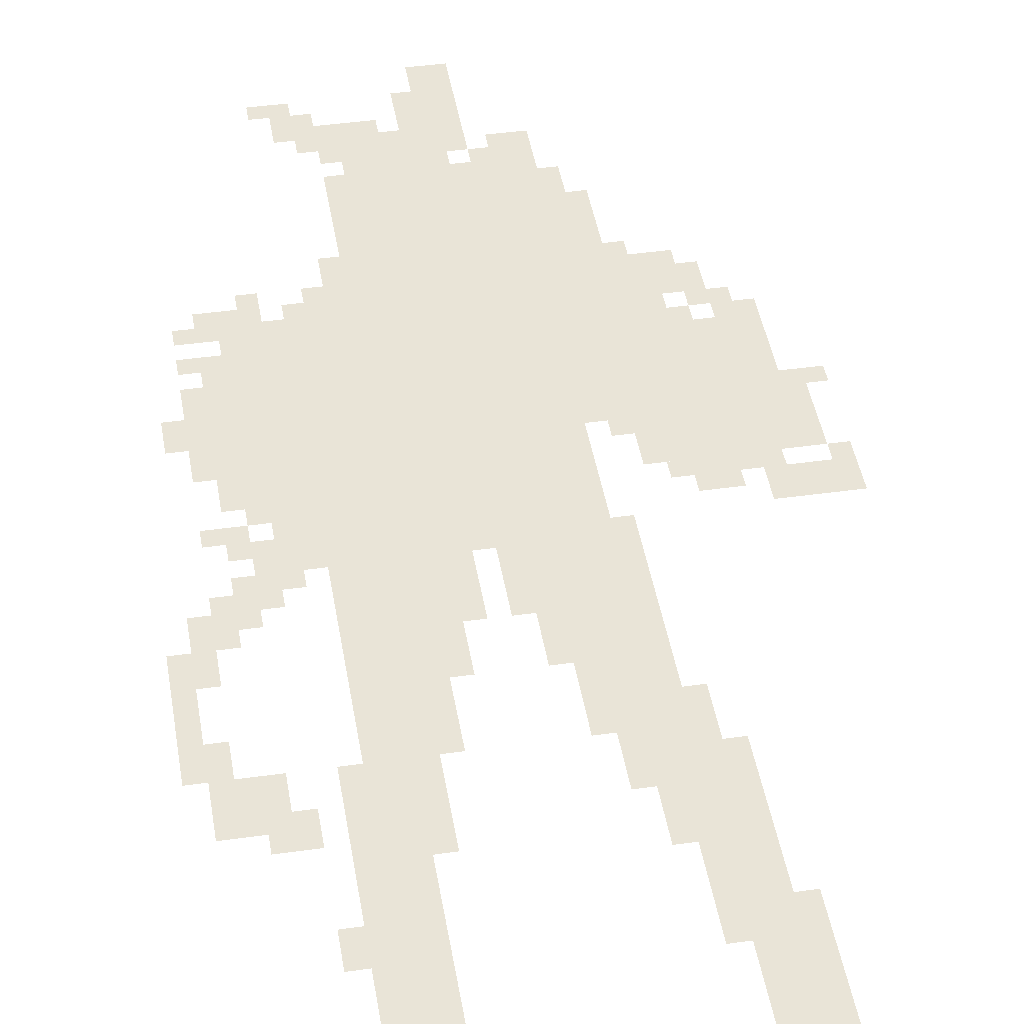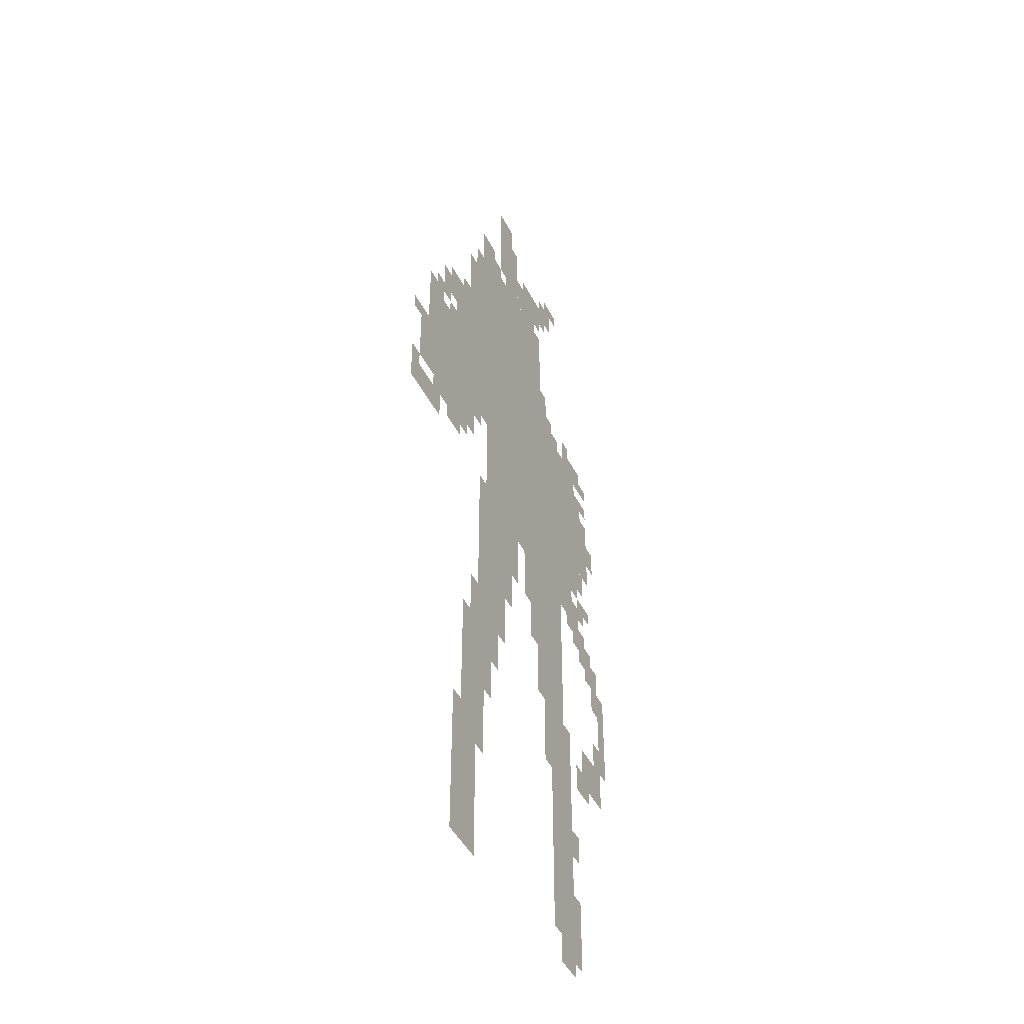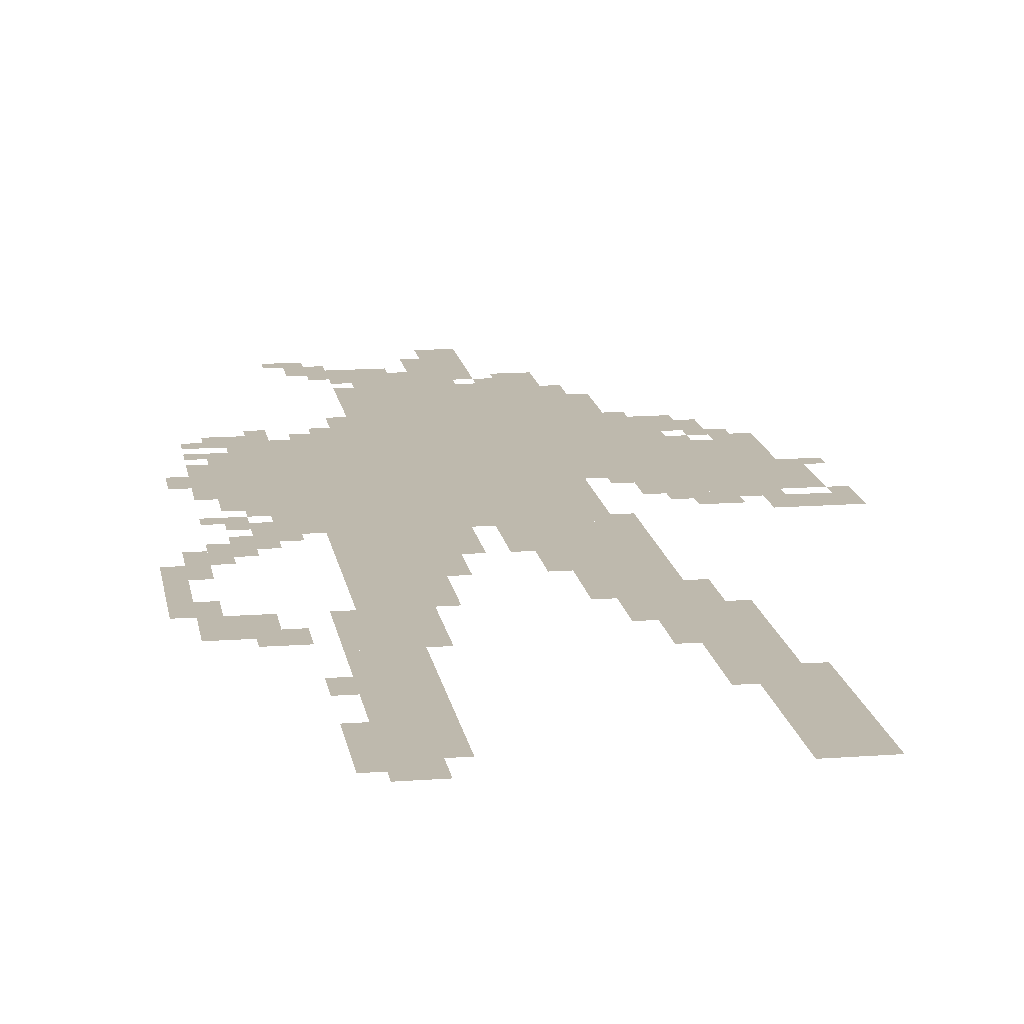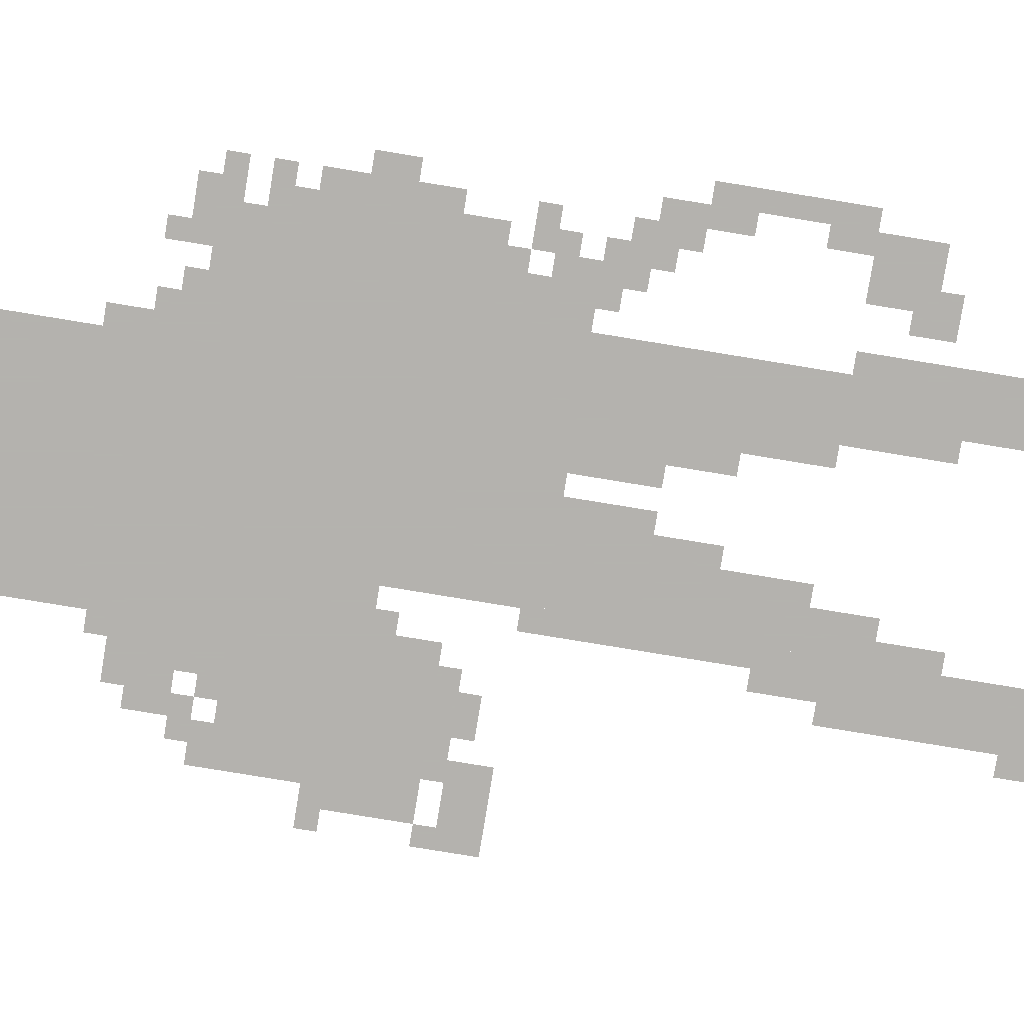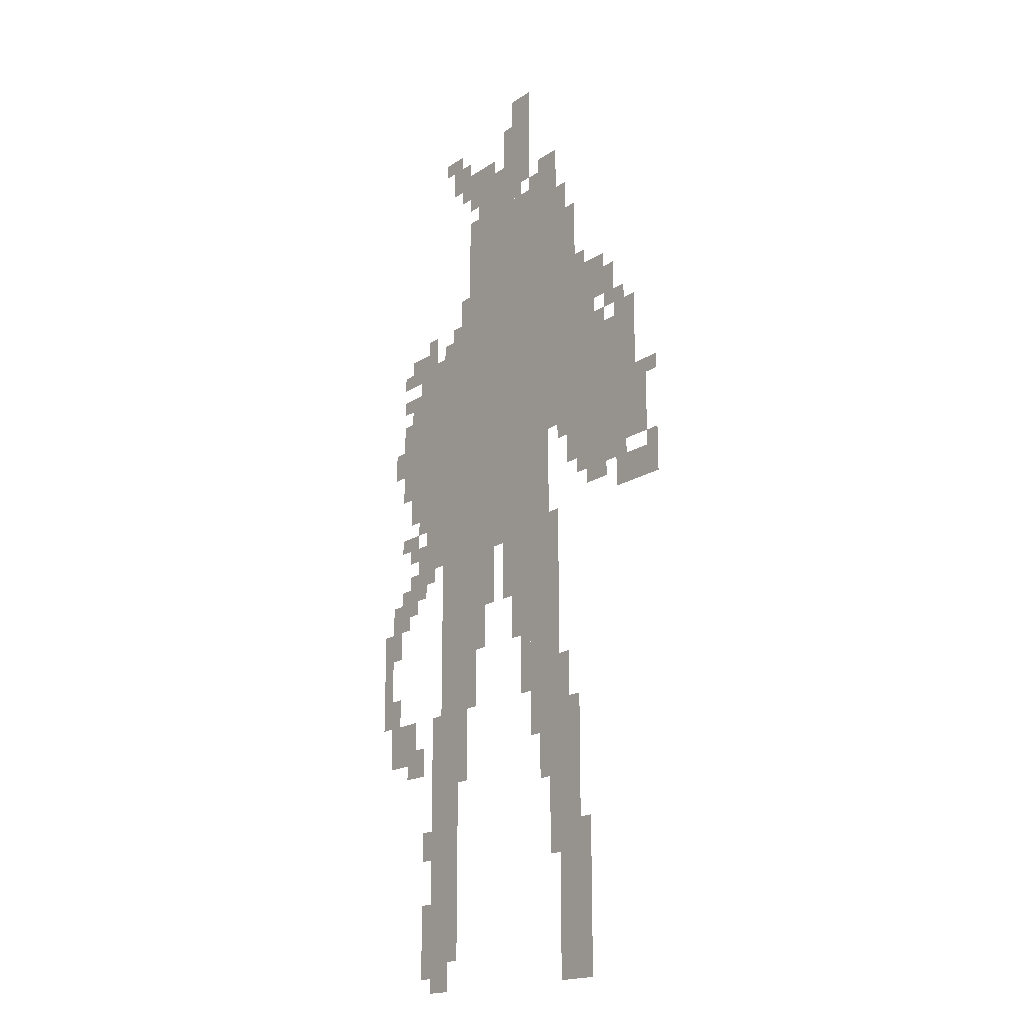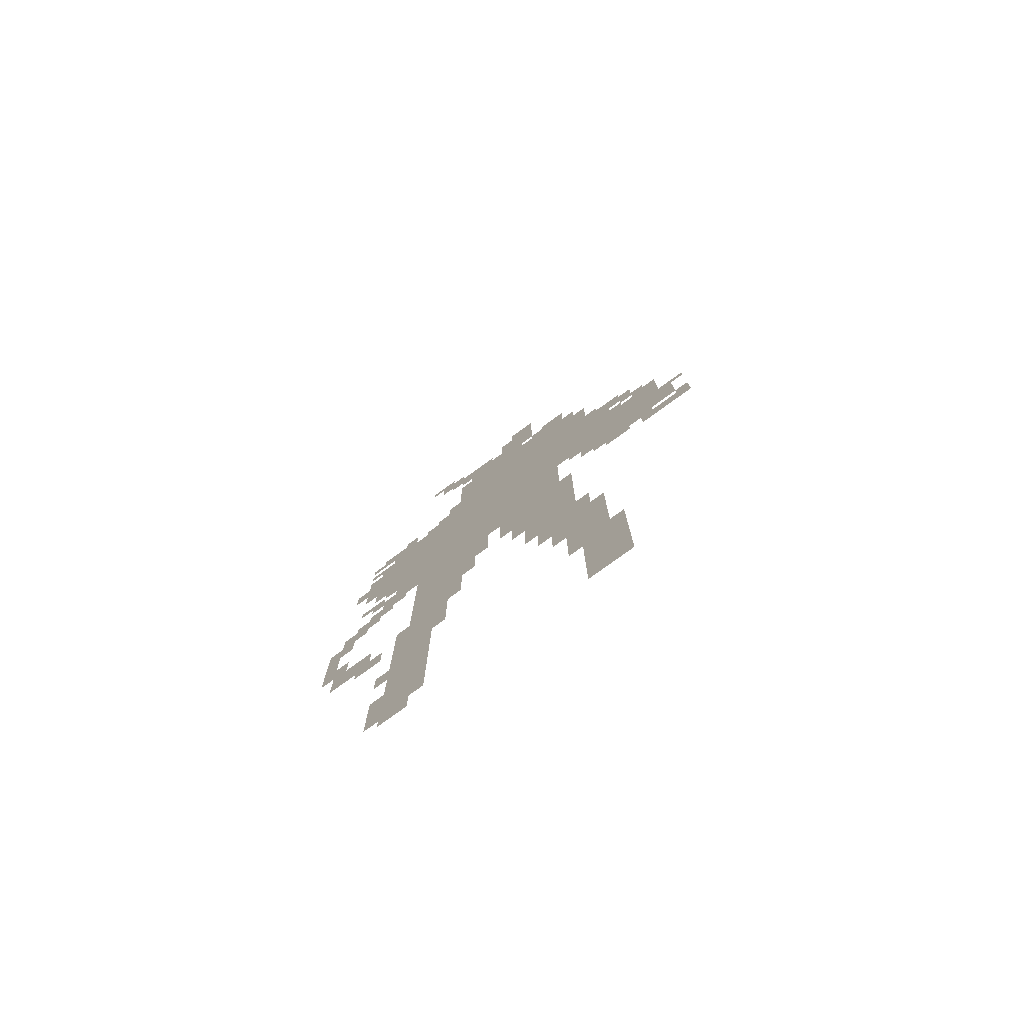
<metadata>
{"format":"obj","ext":"obj","renderer":"f3d","projection":"perspective","resolution":1024,"background":"white","views":[{"elev":43.5,"azim":-9.4,"up":"+Z"},{"elev":-45.3,"azim":115.6,"up":"+Y"},{"elev":15.2,"azim":-9.0,"up":"+Z"},{"elev":-79.8,"azim":-99.3,"up":"+Z"},{"elev":-18.1,"azim":51.7,"up":"+Y"},{"elev":-78.4,"azim":35.9,"up":"+Y"}]}
</metadata>
<code>
g leigensibao_3_rw-mesh
v -352 959 0
v -352 1375 0
v -640 1375 0
v -640 959 0
v -352 1375 0
v -352 1791 0
v -640 1791 0
v -640 1375 0
v -64 1087 0
v -64 1375 0
v -288 1375 0
v -288 1087 0
v -640 959 0
v -640 1503 0
v -736 1503 0
v -736 959 0
v -640 447 0
v -640 959 0
v -736 959 0
v -736 447 0
v -320 831 0
v -320 959 0
v -512 959 0
v -512 831 0
v -256 0 0
v -256 287 0
v -320 287 0
v -320 0 0
v -672 255 0
v -672 447 0
v -768 447 0
v -768 255 0
v -672 63 0
v -672 255 0
v -768 255 0
v -768 63 0
v -256 287 0
v -256 575 0
v -320 575 0
v -320 287 0
v -288 1183 0
v -288 1471 0
v -352 1471 0
v -352 1183 0
v -288 1471 0
v -288 1759 0
v -352 1759 0
v -352 1471 0
v -736 1055 0
v -736 1247 0
v -832 1247 0
v -832 1055 0
v -736 1247 0
v -736 1439 0
v -832 1439 0
v -832 1247 0
v -416 1823 0
v -416 1983 0
v -512 1983 0
v -512 1823 0
v -192 1375 0
v -192 1535 0
v -288 1535 0
v -288 1375 0
v -512 1791 0
v -512 1887 0
v -608 1887 0
v -608 1791 0
v -832 511 0
v -832 607 0
v -928 607 0
v -928 511 0
v -320 543 0
v -320 831 0
v -352 831 0
v -352 543 0
v -320 255 0
v -320 543 0
v -352 543 0
v -352 255 0
v 0 991 0
v 0 1055 0
v -128 1055 0
v -128 991 0
v -576 831 0
v -576 959 0
v -640 959 0
v -640 831 0
v -352 607 0
v -352 831 0
v -384 831 0
v -384 607 0
v -736 959 0
v -736 1055 0
v -800 1055 0
v -800 959 0
v -576 735 0
v -576 831 0
v -640 831 0
v -640 735 0
v -768 1439 0
v -768 1503 0
v -864 1503 0
v -864 1439 0
v -352 415 0
v -352 607 0
v -384 607 0
v -384 415 0
v -832 1151 0
v -832 1247 0
v -896 1247 0
v -896 1151 0
v -832 1247 0
v -832 1343 0
v -896 1343 0
v -896 1247 0
v -224 159 0
v -224 319 0
v -256 319 0
v -256 159 0
v -384 511 0
v -384 671 0
v -416 671 0
v -416 511 0
v -224 0 0
v -224 159 0
v -256 159 0
v -256 0 0
v -384 671 0
v -384 831 0
v -416 831 0
v -416 671 0
v -416 1983 0
v -416 2047 0
v -480 2047 0
v -480 1983 0
v -320 1791 0
v -320 1855 0
v -384 1855 0
v -384 1791 0
v -704 0 0
v -704 63 0
v -768 63 0
v -768 0 0
v -832 863 0
v -832 927 0
v -896 927 0
v -896 863 0
v -128 1439 0
v -128 1503 0
v -192 1503 0
v -192 1439 0
v -928 703 0
v -928 831 0
v -960 831 0
v -960 703 0
v -416 703 0
v -416 831 0
v -448 831 0
v -448 703 0
v -768 95 0
v -768 191 0
v -800 191 0
v -800 95 0
v -736 511 0
v -736 607 0
v -768 607 0
v -768 511 0
v -544 1887 0
v -544 1919 0
v -640 1919 0
v -640 1887 0
v -416 607 0
v -416 703 0
v -448 703 0
v -448 607 0
v -928 607 0
v -928 703 0
v -960 703 0
v -960 607 0
v -32 1151 0
v -32 1247 0
v -64 1247 0
v -64 1151 0
v -256 1599 0
v -256 1695 0
v -288 1695 0
v -288 1599 0
v -96 1055 0
v -96 1087 0
v -192 1087 0
v -192 1055 0
v -448 1791 0
v -448 1823 0
v -512 1823 0
v -512 1791 0
v -608 1823 0
v -608 1887 0
v -640 1887 0
v -640 1823 0
v -448 767 0
v -448 831 0
v -480 831 0
v -480 767 0
v -768 287 0
v -768 351 0
v -800 351 0
v -800 287 0
v -672 1919 0
v -672 1983 0
v -704 1983 0
v -704 1919 0
v -288 607 0
v -288 671 0
v -320 671 0
v -320 607 0
v -96 1375 0
v -96 1439 0
v -128 1439 0
v -128 1375 0
v -832 1087 0
v -832 1151 0
v -864 1151 0
v -864 1087 0
v -160 1023 0
v -160 1055 0
v -224 1055 0
v -224 1023 0
v -832 991 0
v -832 1055 0
v -864 1055 0
v -864 991 0
v -896 607 0
v -896 671 0
v -928 671 0
v -928 607 0
v -832 1343 0
v -832 1407 0
v -864 1407 0
v -864 1343 0
v -896 1215 0
v -896 1279 0
v -928 1279 0
v -928 1215 0
v -800 479 0
v -800 543 0
v -832 543 0
v -832 479 0
v -640 1535 0
v -640 1599 0
v -672 1599 0
v -672 1535 0
v -800 959 0
v -800 1023 0
v -832 1023 0
v -832 959 0
v -768 31 0
v -768 95 0
v -800 95 0
v -800 31 0
v -544 895 0
v -544 959 0
v -576 959 0
v -576 895 0
v -800 895 0
v -800 959 0
v -832 959 0
v -832 895 0
v -256 1535 0
v -256 1599 0
v -288 1599 0
v -288 1535 0
v -640 1887 0
v -640 1919 0
v -704 1919 0
v -704 1887 0
v -736 447 0
v -736 511 0
v -768 511 0
v -768 447 0
v -32 1087 0
v -32 1151 0
v -64 1151 0
v -64 1087 0
v -608 671 0
v -608 735 0
v -640 735 0
v -640 671 0
v -608 607 0
v -608 671 0
v -640 671 0
v -640 607 0
v -192 1055 0
v -192 1087 0
v -256 1087 0
v -256 1055 0
v -896 831 0
v -896 895 0
v -928 895 0
v -928 831 0
v -896 767 0
v -896 831 0
v -928 831 0
v -928 767 0
v -544 831 0
v -544 895 0
v -576 895 0
v -576 831 0
v -288 1151 0
v -288 1183 0
v -320 1183 0
v -320 1151 0
v 0 1215 0
v 0 1247 0
v -32 1247 0
v -32 1215 0
v -864 1375 0
v -864 1407 0
v -896 1407 0
v -896 1375 0
v -64 1375 0
v -64 1407 0
v -96 1407 0
v -96 1375 0
v -160 1375 0
v -160 1407 0
v -192 1407 0
v -192 1375 0
v -128 1407 0
v -128 1439 0
v -160 1439 0
v -160 1407 0
v 0 1055 0
v 0 1087 0
v -32 1087 0
v -32 1055 0
v -832 479 0
v -832 511 0
v -864 511 0
v -864 479 0
v -832 927 0
v -832 959 0
v -864 959 0
v -864 927 0
v -864 831 0
v -864 863 0
v -896 863 0
v -896 831 0
v -864 1023 0
v -864 1055 0
v -896 1055 0
v -896 1023 0
v -320 959 0
v -320 991 0
v -352 991 0
v -352 959 0
v -768 927 0
v -768 959 0
v -800 959 0
v -800 927 0
v -864 1439 0
v -864 1471 0
v -896 1471 0
v -896 1439 0
v -704 1951 0
v -704 1983 0
v -736 1983 0
v -736 1951 0
v -640 1919 0
v -640 1951 0
v -672 1951 0
v -672 1919 0
v -640 1855 0
v -640 1887 0
v -672 1887 0
v -672 1855 0
v -640 1503 0
v -640 1535 0
v -672 1535 0
v -672 1503 0
v -448 735 0
v -448 767 0
v -480 767 0
v -480 735 0
v -288 575 0
v -288 607 0
v -320 607 0
v -320 575 0
v -384 1791 0
v -384 1823 0
v -416 1823 0
v -416 1791 0
v -672 1503 0
v -672 1535 0
v -704 1535 0
v -704 1503 0
v -768 1503 0
v -768 1535 0
v -800 1535 0
v -800 1503 0
v -736 1439 0
v -736 1471 0
v -768 1471 0
v -768 1439 0
v -320 1759 0
v -320 1791 0
v -352 1791 0
v -352 1759 0
v -224 1535 0
v -224 1567 0
v -256 1567 0
v -256 1535 0
v -160 1503 0
v -160 1535 0
v -192 1535 0
v -192 1503 0
g leigensibao_3_rw-mesh_0
f 3 2 1
f 1 4 3
f 7 6 5
f 5 8 7
f 11 10 9
f 9 12 11
f 15 14 13
f 13 16 15
f 19 18 17
f 17 20 19
f 23 22 21
f 21 24 23
f 27 26 25
f 25 28 27
f 31 30 29
f 29 32 31
f 35 34 33
f 33 36 35
f 39 38 37
f 37 40 39
f 43 42 41
f 41 44 43
f 47 46 45
f 45 48 47
f 51 50 49
f 49 52 51
f 55 54 53
f 53 56 55
f 59 58 57
f 57 60 59
f 63 62 61
f 61 64 63
f 67 66 65
f 65 68 67
f 71 70 69
f 69 72 71
f 75 74 73
f 73 76 75
f 79 78 77
f 77 80 79
f 83 82 81
f 81 84 83
f 87 86 85
f 85 88 87
f 91 90 89
f 89 92 91
f 95 94 93
f 93 96 95
f 99 98 97
f 97 100 99
f 103 102 101
f 101 104 103
f 107 106 105
f 105 108 107
f 111 110 109
f 109 112 111
f 115 114 113
f 113 116 115
f 119 118 117
f 117 120 119
f 123 122 121
f 121 124 123
f 127 126 125
f 125 128 127
f 131 130 129
f 129 132 131
f 135 134 133
f 133 136 135
f 139 138 137
f 137 140 139
f 143 142 141
f 141 144 143
f 147 146 145
f 145 148 147
f 151 150 149
f 149 152 151
f 155 154 153
f 153 156 155
f 159 158 157
f 157 160 159
f 163 162 161
f 161 164 163
f 167 166 165
f 165 168 167
f 171 170 169
f 169 172 171
f 175 174 173
f 173 176 175
f 179 178 177
f 177 180 179
f 183 182 181
f 181 184 183
f 187 186 185
f 185 188 187
f 191 190 189
f 189 192 191
f 195 194 193
f 193 196 195
f 199 198 197
f 197 200 199
f 203 202 201
f 201 204 203
f 207 206 205
f 205 208 207
f 211 210 209
f 209 212 211
f 215 214 213
f 213 216 215
f 219 218 217
f 217 220 219
f 223 222 221
f 221 224 223
f 227 226 225
f 225 228 227
f 231 230 229
f 229 232 231
f 235 234 233
f 233 236 235
f 239 238 237
f 237 240 239
f 243 242 241
f 241 244 243
f 247 246 245
f 245 248 247
f 251 250 249
f 249 252 251
f 255 254 253
f 253 256 255
f 259 258 257
f 257 260 259
f 263 262 261
f 261 264 263
f 267 266 265
f 265 268 267
f 271 270 269
f 269 272 271
f 275 274 273
f 273 276 275
f 279 278 277
f 277 280 279
f 283 282 281
f 281 284 283
f 287 286 285
f 285 288 287
f 291 290 289
f 289 292 291
f 295 294 293
f 293 296 295
f 299 298 297
f 297 300 299
f 303 302 301
f 301 304 303
f 307 306 305
f 305 308 307
f 311 310 309
f 309 312 311
f 315 314 313
f 313 316 315
f 319 318 317
f 317 320 319
f 323 322 321
f 321 324 323
f 327 326 325
f 325 328 327
f 331 330 329
f 329 332 331
f 335 334 333
f 333 336 335
f 339 338 337
f 337 340 339
f 343 342 341
f 341 344 343
f 347 346 345
f 345 348 347
f 351 350 349
f 349 352 351
f 355 354 353
f 353 356 355
f 359 358 357
f 357 360 359
f 363 362 361
f 361 364 363
f 367 366 365
f 365 368 367
f 371 370 369
f 369 372 371
f 375 374 373
f 373 376 375
f 379 378 377
f 377 380 379
f 383 382 381
f 381 384 383
f 387 386 385
f 385 388 387
f 391 390 389
f 389 392 391
f 395 394 393
f 393 396 395
f 399 398 397
f 397 400 399
f 403 402 401
f 401 404 403
f 407 406 405
f 405 408 407
f 411 410 409
f 409 412 411
f 415 414 413
f 413 416 415

</code>
